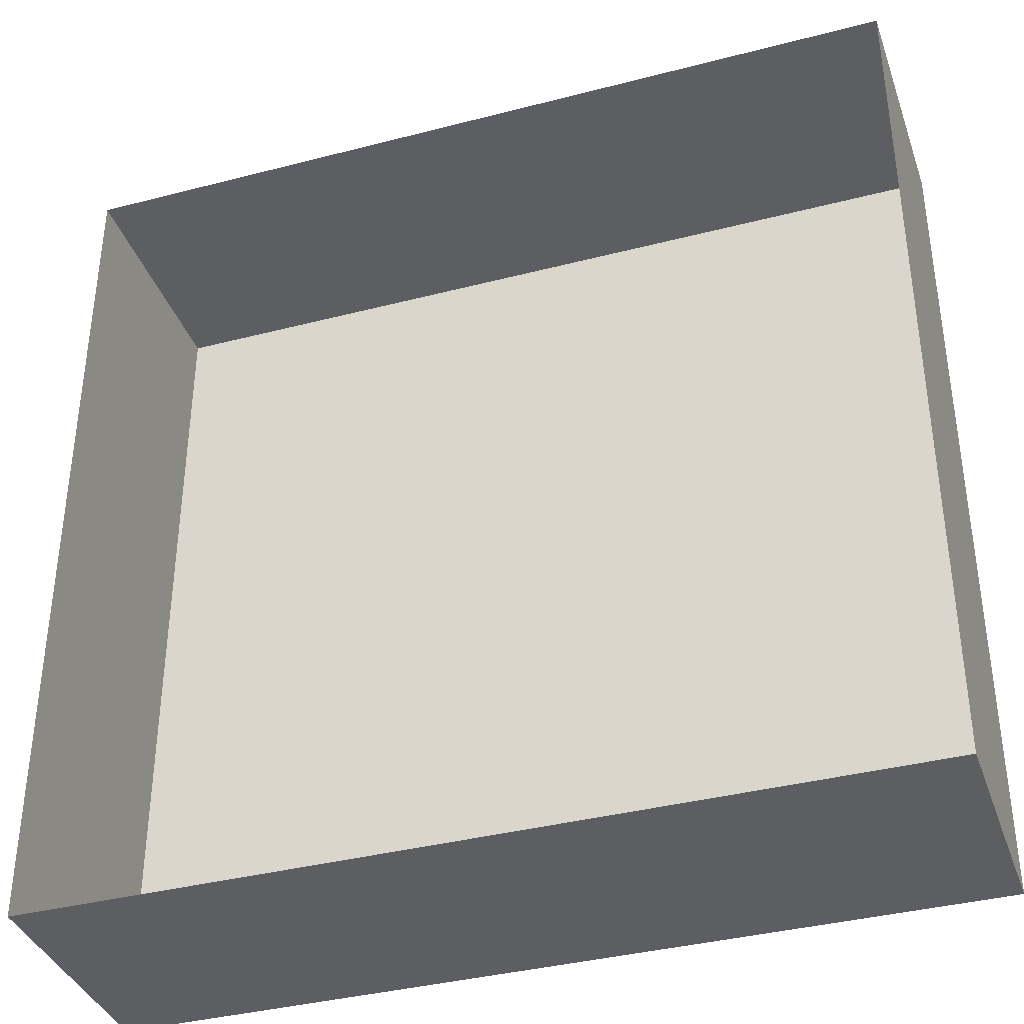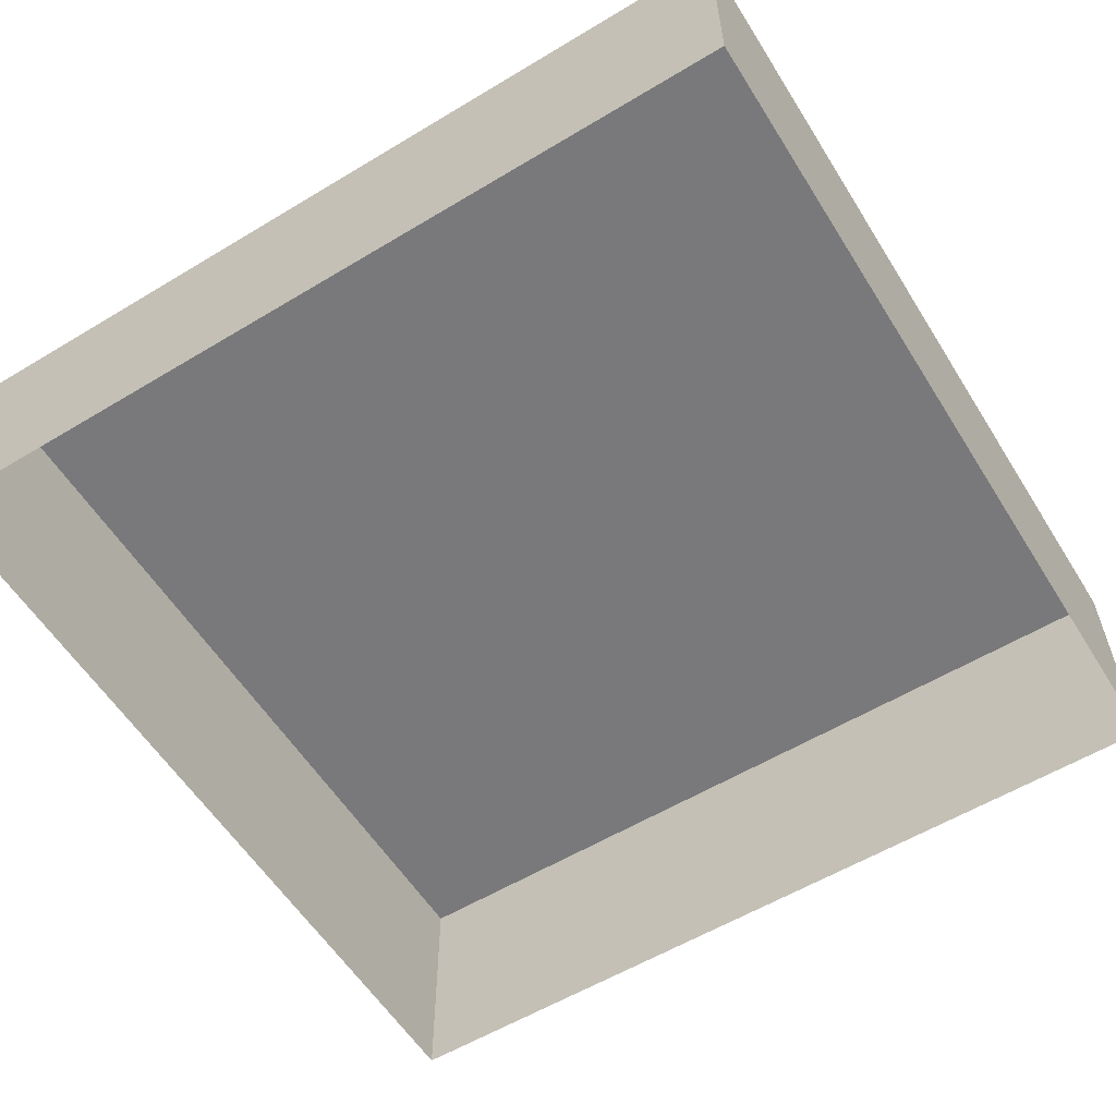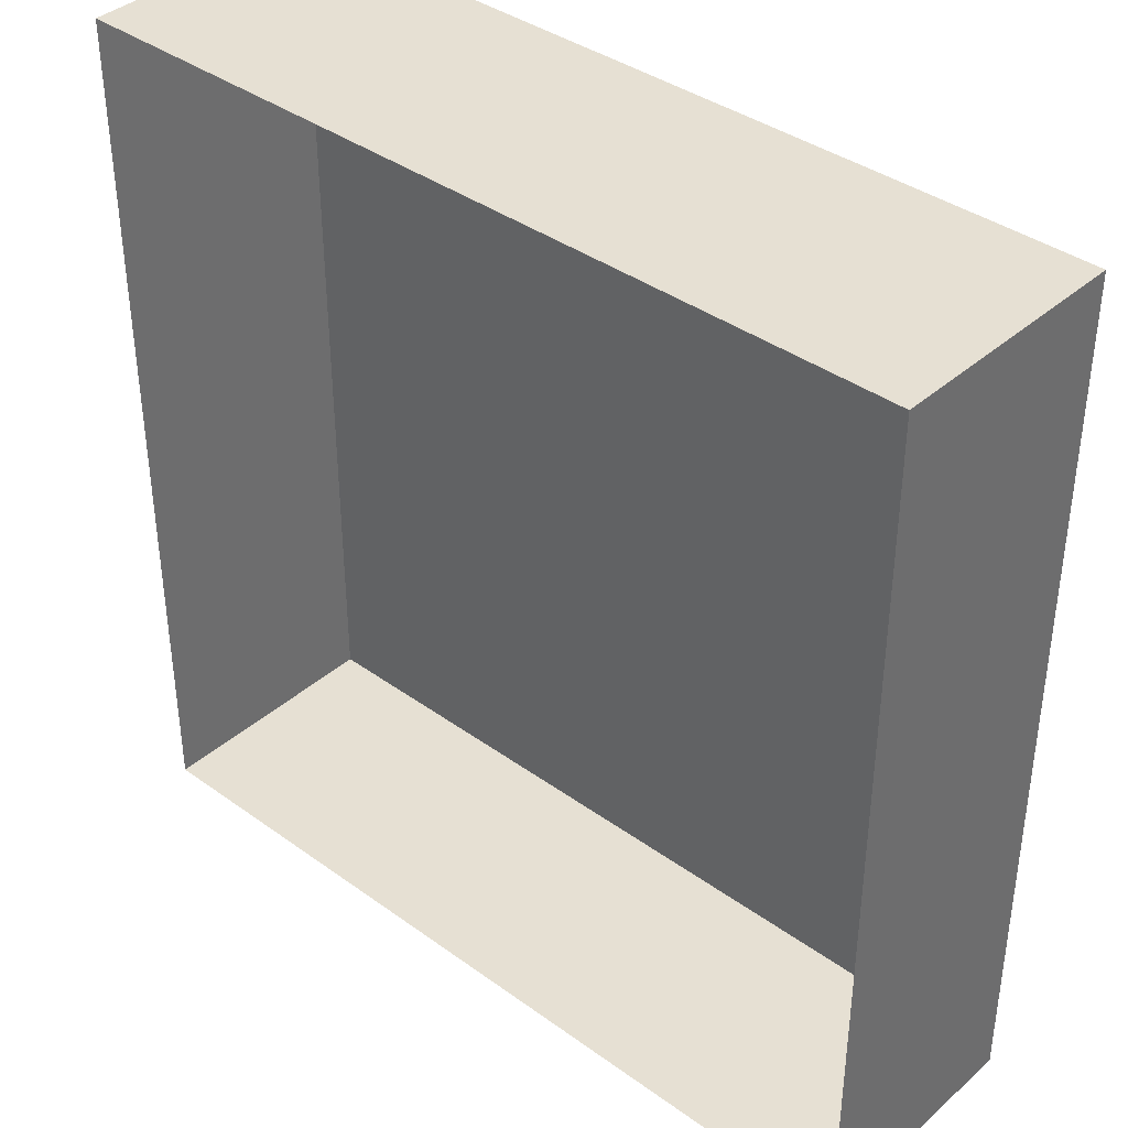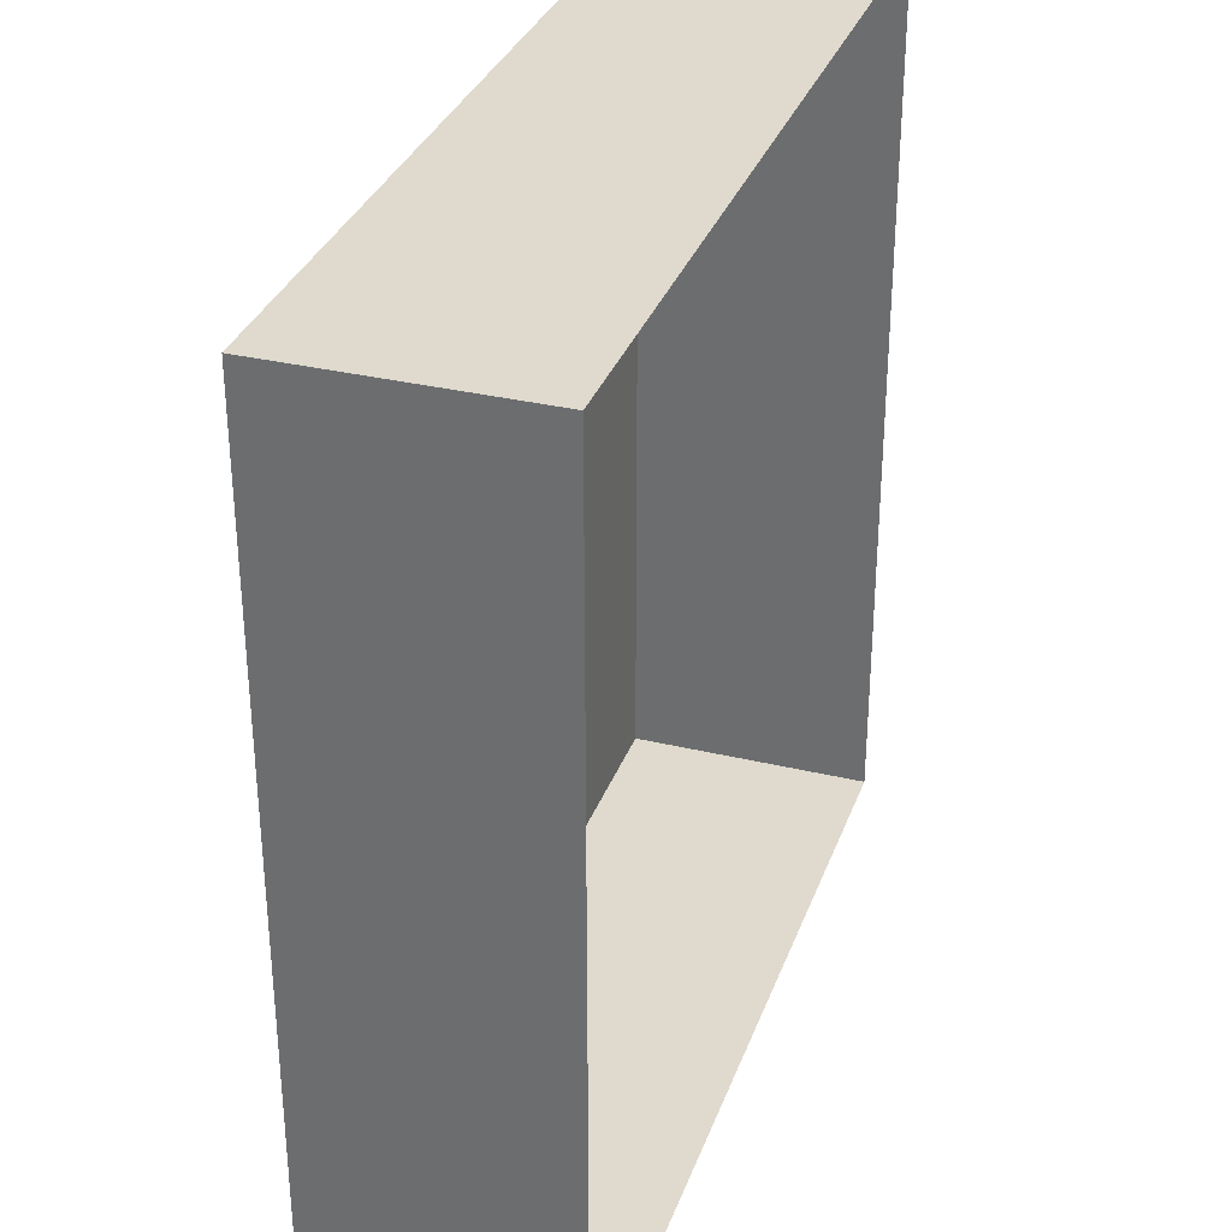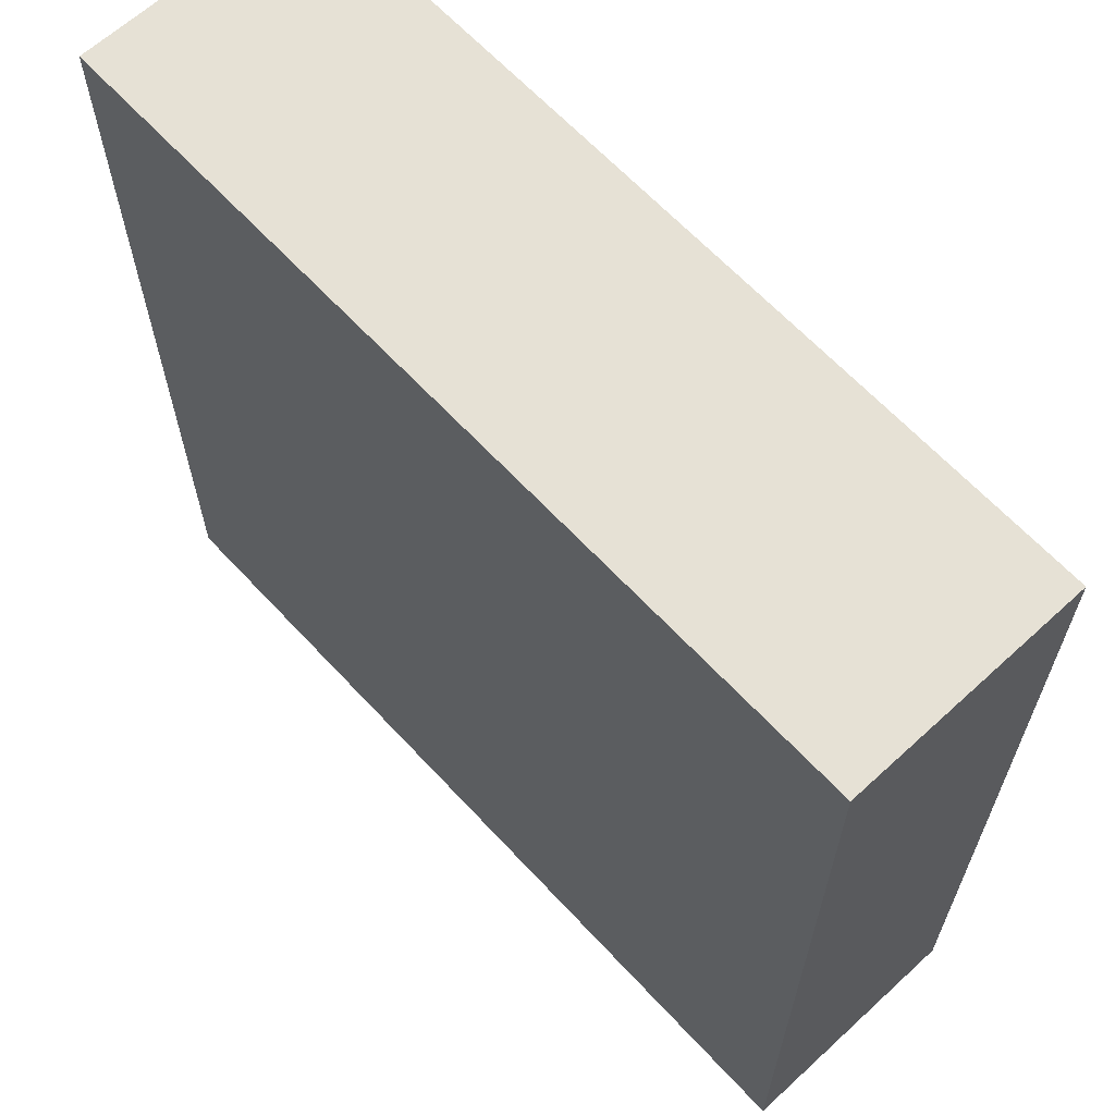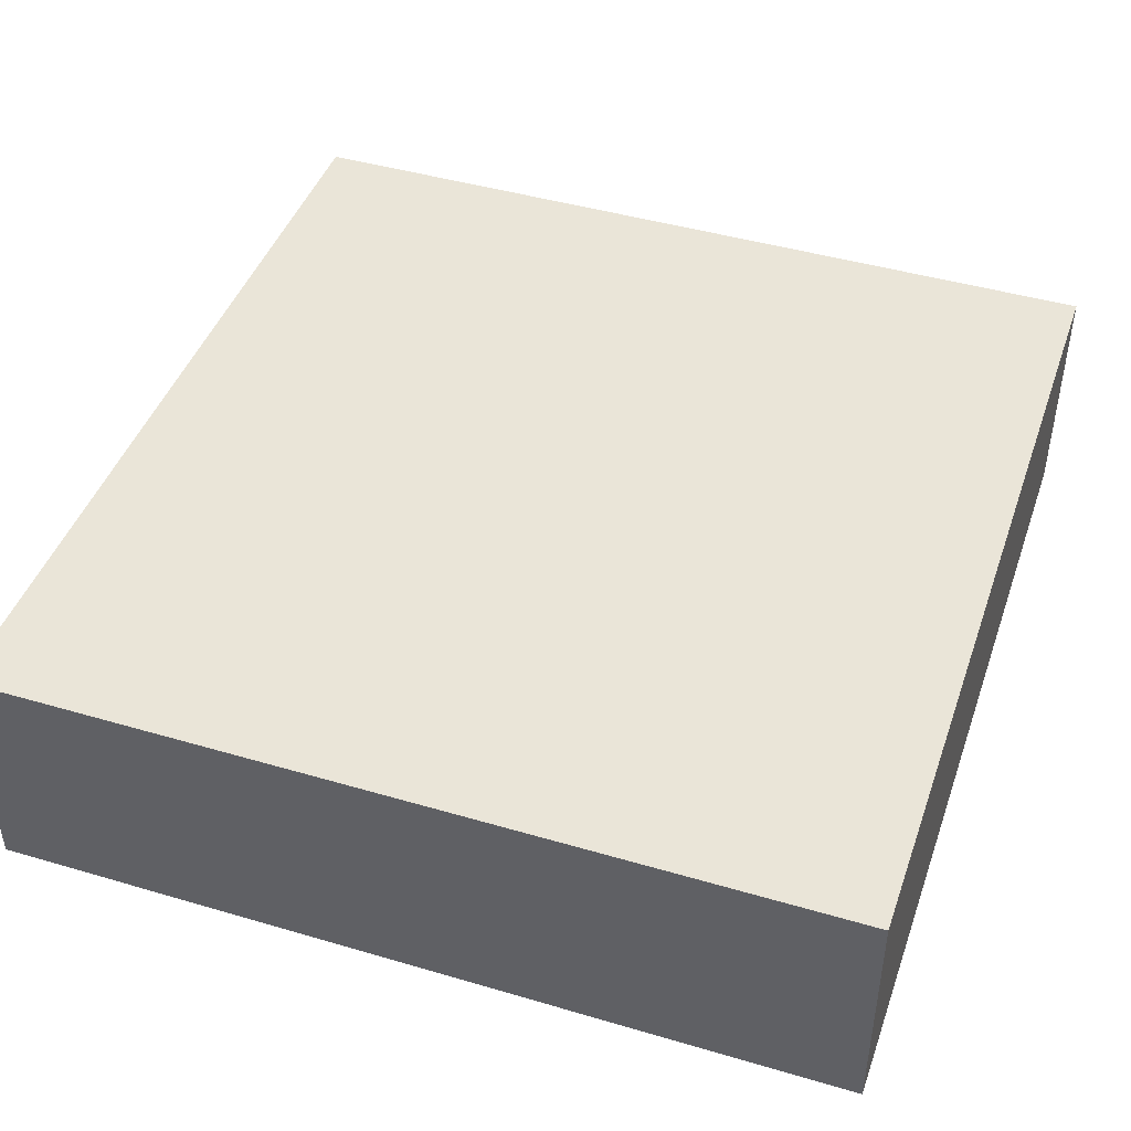
<metadata>
{"format":"obj","ext":"obj","renderer":"f3d","projection":"perspective","resolution":1024,"background":"white","views":[{"elev":-37.6,"azim":18.4,"up":"+Z"},{"elev":-57.9,"azim":-58.1,"up":"+Y"},{"elev":38.5,"azim":42.3,"up":"+Z"},{"elev":32.7,"azim":-71.7,"up":"+Z"},{"elev":64.3,"azim":-132.8,"up":"+Z"},{"elev":44.5,"azim":-161.1,"up":"+Y"}]}
</metadata>
<code>
o mesh36/mesh36-geometry#mesh36-geometry
v -0.09515 0.02576 -0.06833
v -0.02548 0.006141 -0.06833
v -0.09515 0.006141 -0.06833
v -0.02548 0.02576 -0.06833
v -0.09515 0.006141 0.002318
v -0.02548 0.02576 0.002318
v -0.09515 0.02576 0.002318
v -0.02548 0.006141 0.002318
f 1 2 3
f 2 1 4
f 3 2 1
f 4 1 2
f 5 1 3
f 3 1 5
f 1 6 4
f 4 6 1
f 6 2 4
f 4 2 6
f 1 5 7
f 7 5 1
f 6 1 7
f 7 1 6
f 2 6 8
f 8 6 2
f 5 6 7
f 7 6 5
f 6 5 8
f 8 5 6

</code>
